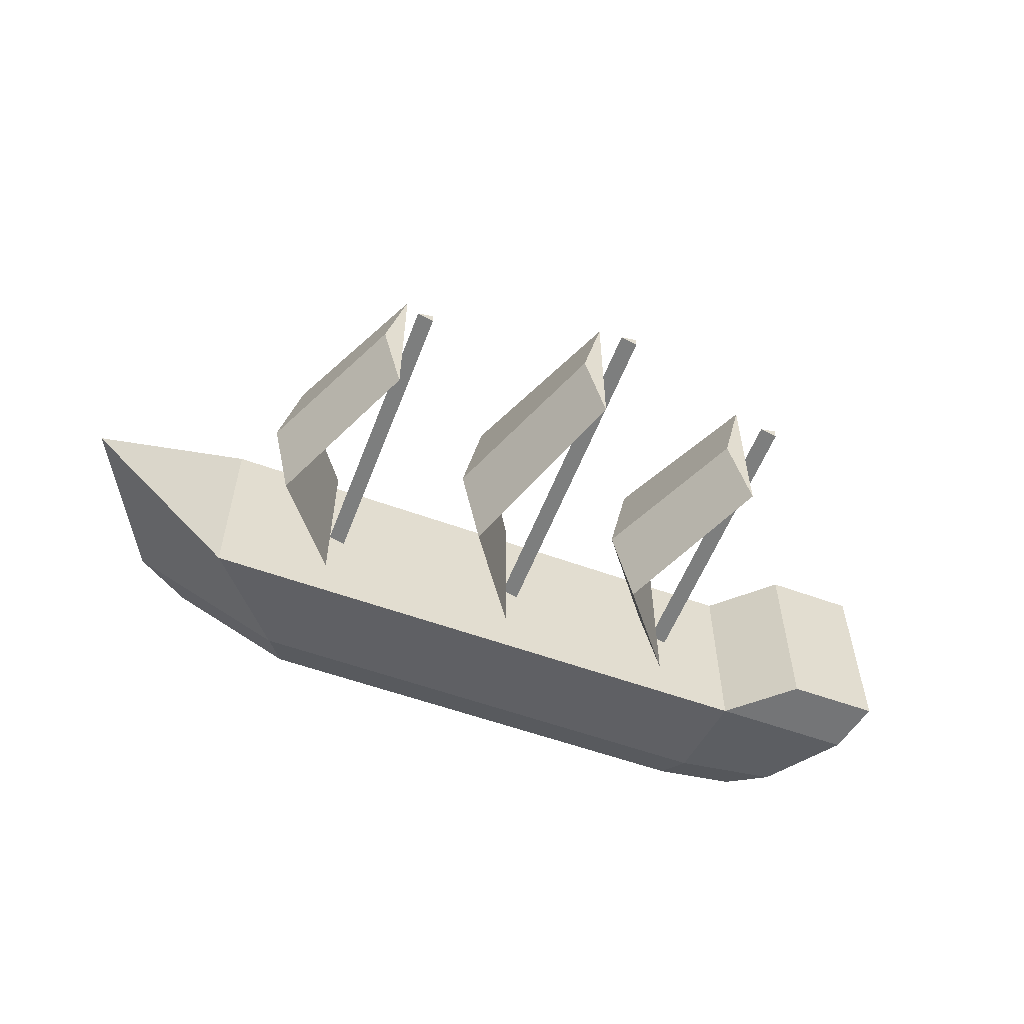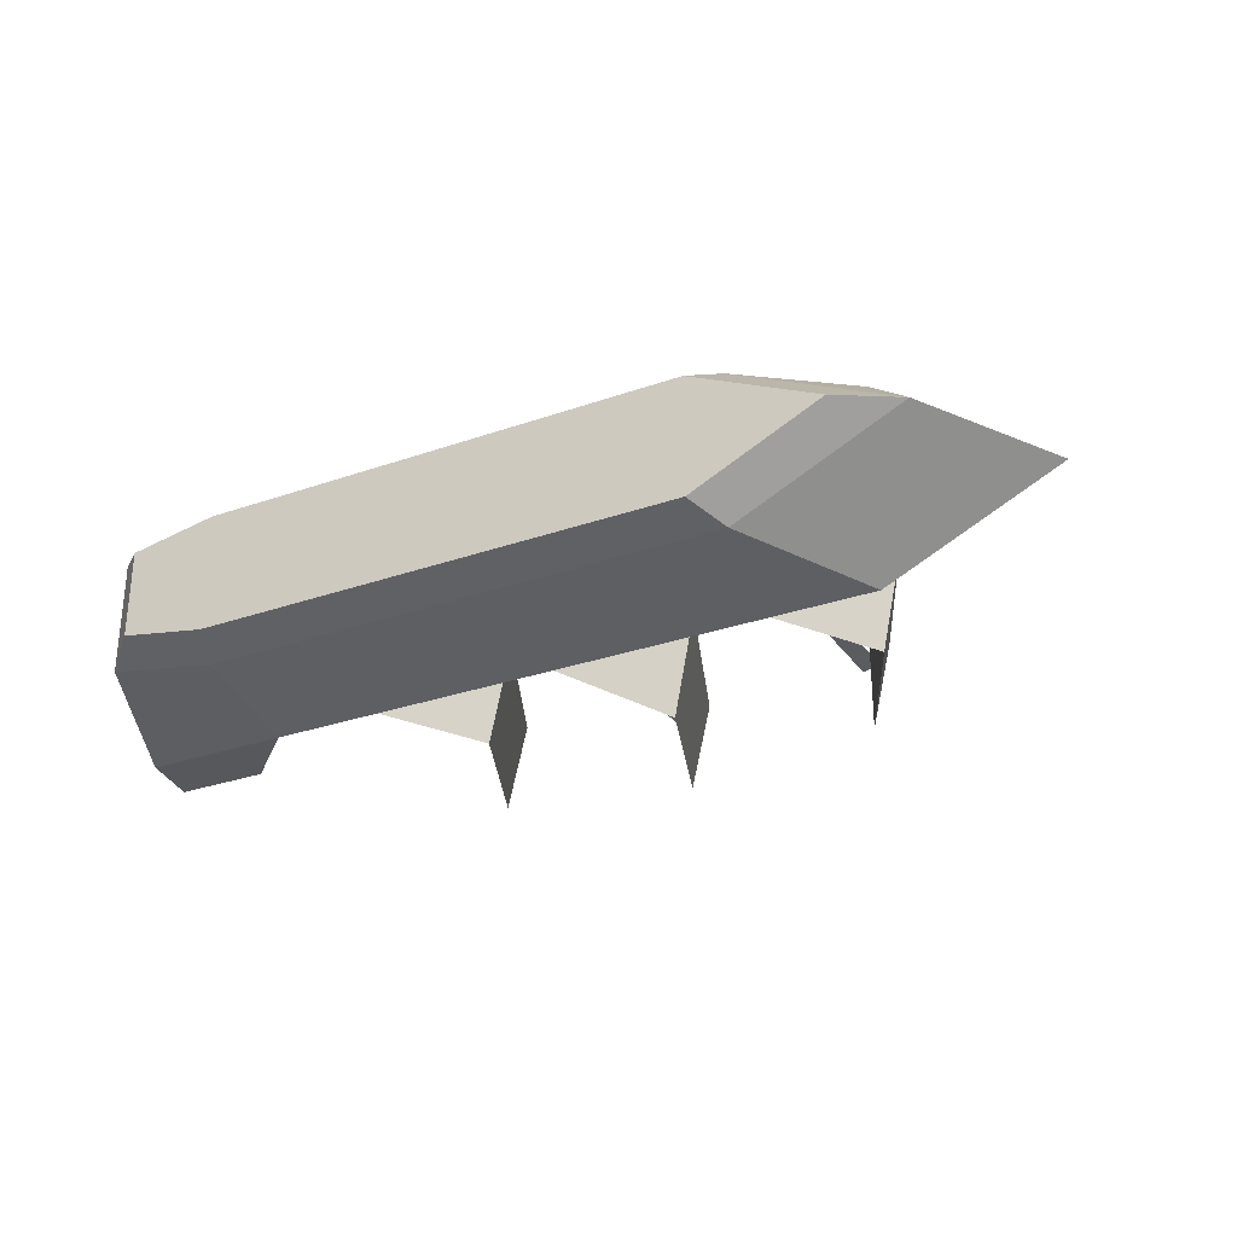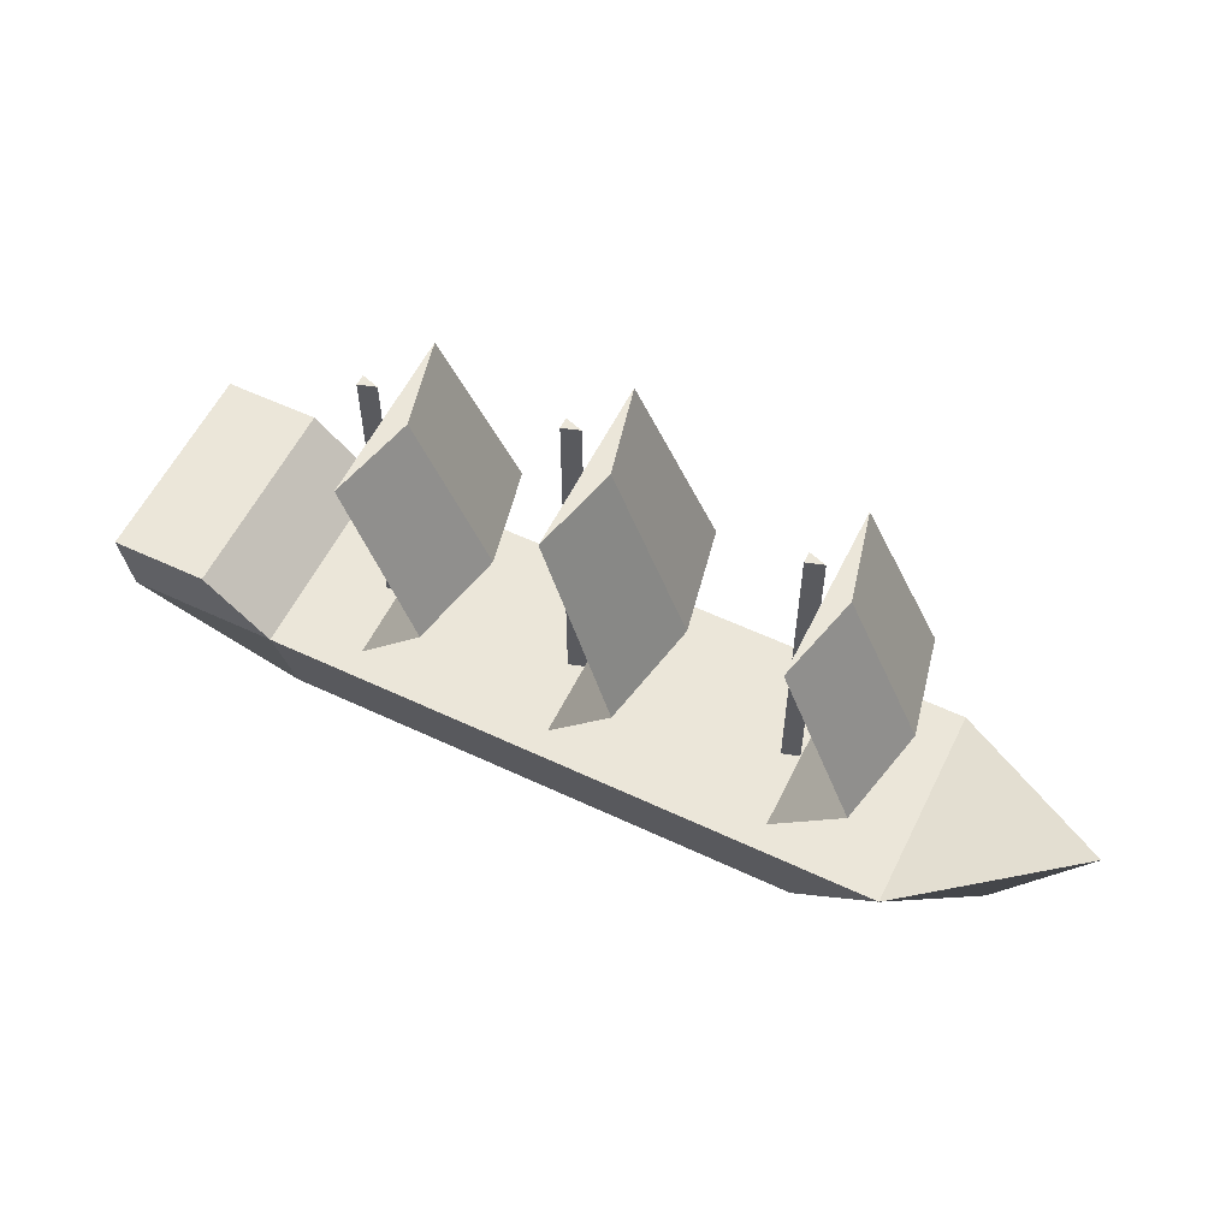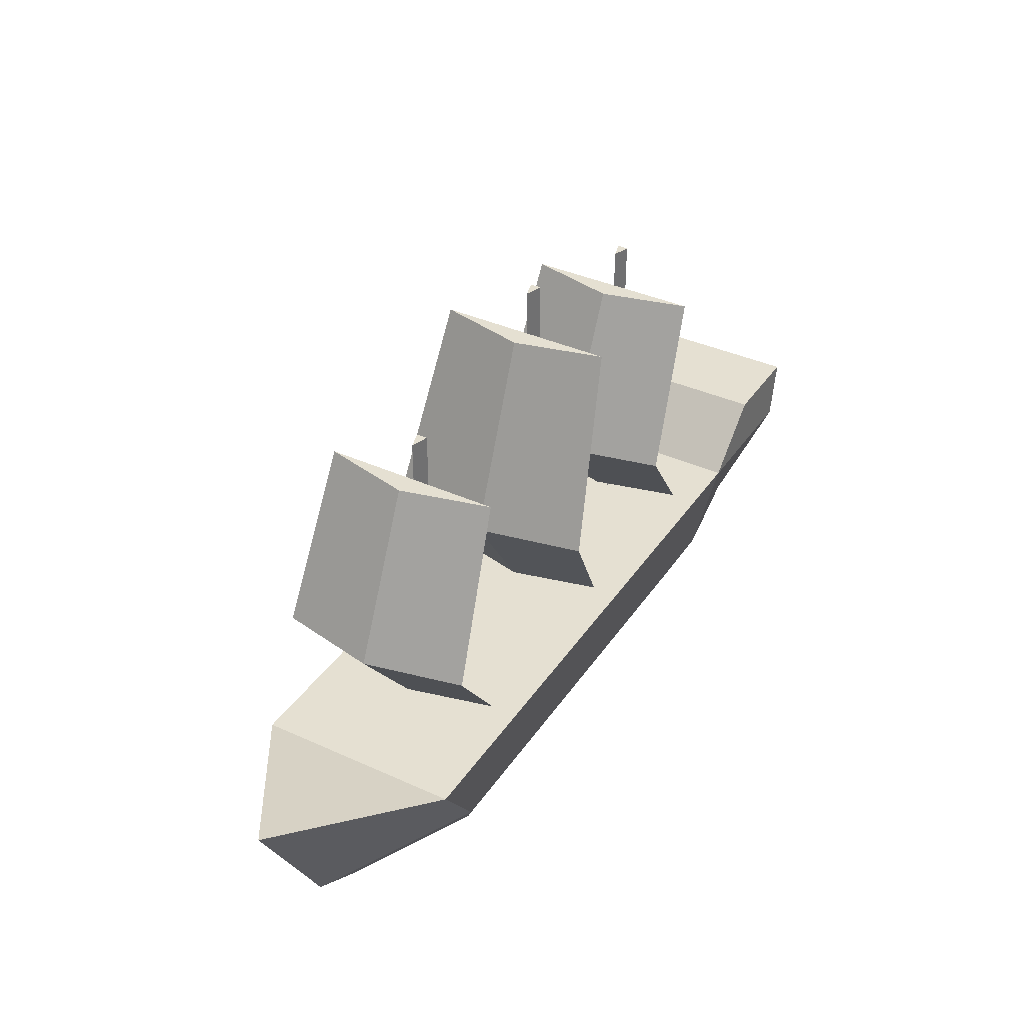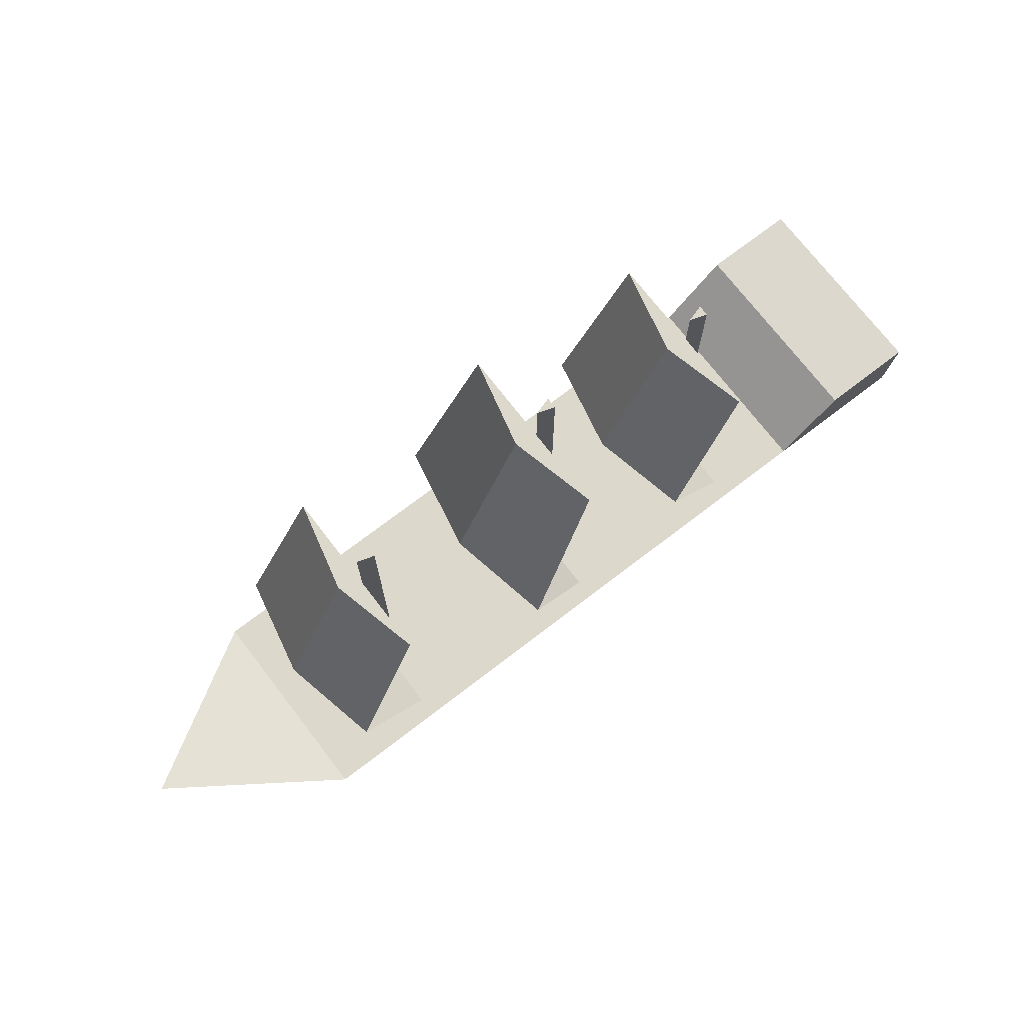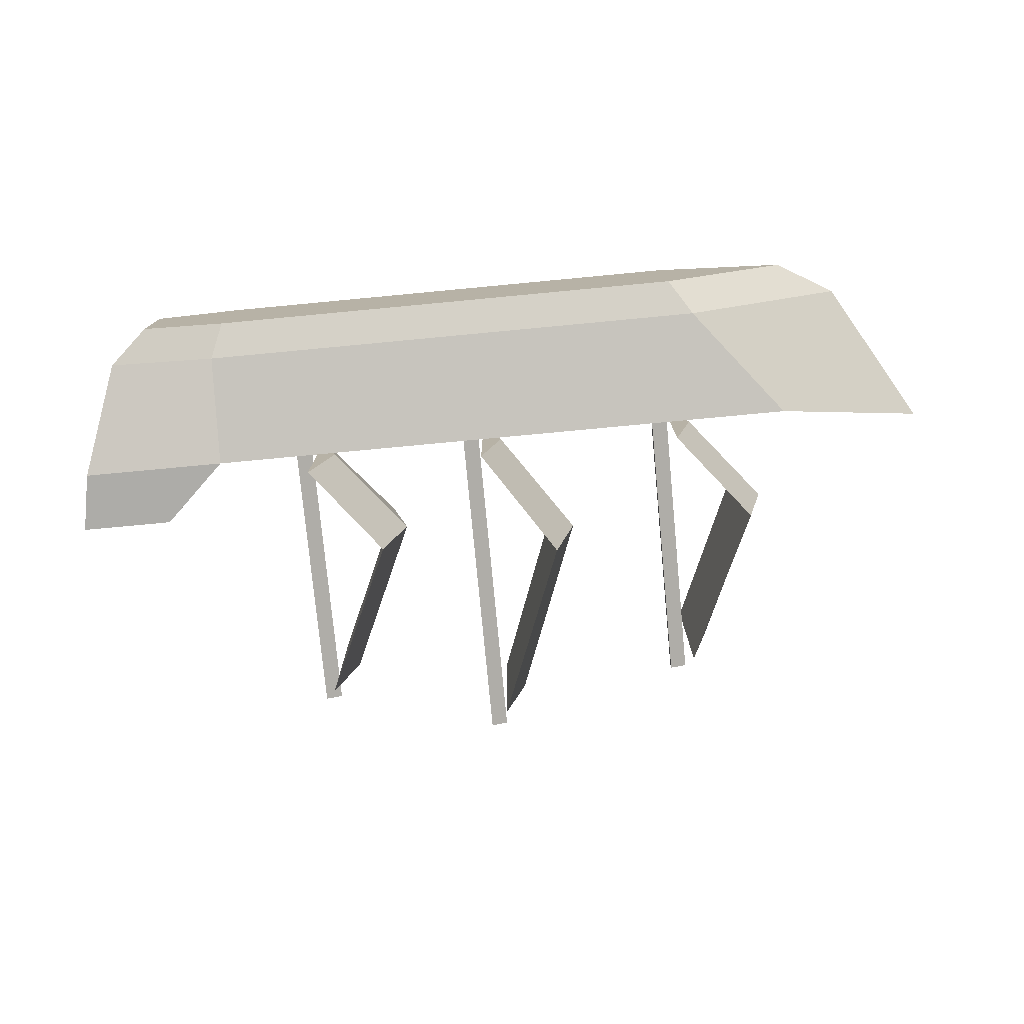
<metadata>
{"format":"obj","ext":"obj","renderer":"f3d","projection":"perspective","resolution":1024,"background":"white","views":[{"elev":-56.4,"azim":159.1,"up":"+Z"},{"elev":-28.7,"azim":27.7,"up":"+Z"},{"elev":57.6,"azim":26.0,"up":"+Y"},{"elev":37.8,"azim":120.2,"up":"+Y"},{"elev":72.7,"azim":142.5,"up":"+Y"},{"elev":-76.7,"azim":5.4,"up":"+Z"}]}
</metadata>
<code>
o Mast1
v -0.3111 2.562 0
v -0.3111 0.4647 0
v -0.4089 2.562 -0.0307
v -0.4089 2.562 0.0307
v -0.4089 0.4647 -0.0307
v -0.4089 0.4647 0.0307
f 3 5 6 4
f 3 4 1
f 6 5 2
f 4 6 2 1
f 1 2 5 3
o Sail2
v 1.063 2.062 0
v 1.482 1.141 0
v 1.063 0.616 0
v 1.361 1.141 -0.5598
v 1.361 1.141 0.5598
v 0.9422 0.616 -0.5
v 0.9422 0.616 0.5
v 0.9422 2.062 0.5
v 0.9422 2.062 -0.5
f 10 12 13 11
f 15 14 7
f 13 12 9
f 11 13 9 8
f 8 9 12 10
f 10 11 14 15
f 11 8 7 14
f 8 10 15 7
o Mast0
v -1.401 2.269 0
v -1.401 0.4647 0
v -1.499 2.269 -0.0307
v -1.499 2.269 0.0307
v -1.499 0.4647 -0.0307
v -1.499 0.4647 0.0307
f 18 20 21 19
f 18 19 16
f 21 20 17
f 19 21 17 16
f 16 17 20 18
o Mast2
v 0.9186 2.269 0
v 0.9186 0.4647 0
v 0.8208 2.269 -0.0307
v 0.8208 2.269 0.0307
v 0.8208 0.4647 -0.0307
v 0.8208 0.4647 0.0307
f 24 26 27 25
f 24 25 22
f 27 26 23
f 25 27 23 22
f 22 23 26 24
o Sail0
v -1.257 2.062 0
v -0.8379 1.141 0
v -1.257 0.616 0
v -0.9585 1.141 -0.5598
v -0.9585 1.141 0.5598
v -1.377 0.616 -0.5
v -1.377 0.616 0.5
v -1.377 2.062 0.5
v -1.377 2.062 -0.5
f 31 33 34 32
f 36 35 28
f 34 33 30
f 32 34 30 29
f 29 30 33 31
f 31 32 35 36
f 32 29 28 35
f 29 31 36 28
o Hull
v 2.519 0.7012 0
v 2.03 -0.1441 0
v 1.601 0.4918 0.5882
v 1.601 0.4918 -0.5882
v 1.098 -0.1441 0.4379
v 1.098 -0.1441 -0.4379
v -1.9 0.4918 -0.5882
v -1.9 0.4918 0.5882
v -1.896 -0.1441 -0.4379
v -1.896 -0.1441 0.4379
v -2.736 0.4911 -0.5882
v -2.542 -0.1448 -0.3255
v -2.542 -0.1448 0.3255
v -2.736 0.4911 0.5882
v -2.264 0.8343 -0.5882
v -2.264 0.8343 0.5882
v -2.799 0.8336 -0.5882
v -2.799 0.8336 0.5882
v -1.821 -0.3441 -0.3408
v 0.9716 -0.3441 -0.3408
v 0.9716 -0.3441 0.3408
v -1.821 -0.3441 0.3408
v -2.324 -0.3447 0.2533
v -2.324 -0.3447 -0.2533
v 1.697 -0.3441 0
f 47 48 49
f 47 49 50
f 43 44 39
f 43 39 40
f 58 55 56
f 58 56 57
f 44 46 41
f 44 41 39
f 40 42 45
f 40 45 43
f 43 45 48 47
f 55 58 59 60
f 46 44 50 49
f 52 51 53 54
f 44 43 51 52
f 43 47 53 51
f 47 50 54 53
f 50 44 52 54
f 39 41 38 37
f 57 56 61
f 42 40 37 38
f 40 39 37
f 45 42 56 55
f 41 46 58 57
f 46 49 59 58
f 49 48 60 59
f 48 45 55 60
f 42 38 61 56
f 38 41 57 61
o Sail1
v -0.1669 2.313 0
v 0.2519 1.238 0
v -0.1669 0.616 0
v 0.1313 1.238 -0.6076
v 0.1313 1.238 0.6076
v -0.2875 0.616 -0.5
v -0.2875 0.616 0.5
v -0.2875 2.313 0.5
v -0.2875 2.313 -0.5
f 65 67 68 66
f 70 69 62
f 68 67 64
f 66 68 64 63
f 63 64 67 65
f 65 66 69 70
f 66 63 62 69
f 63 65 70 62

</code>
